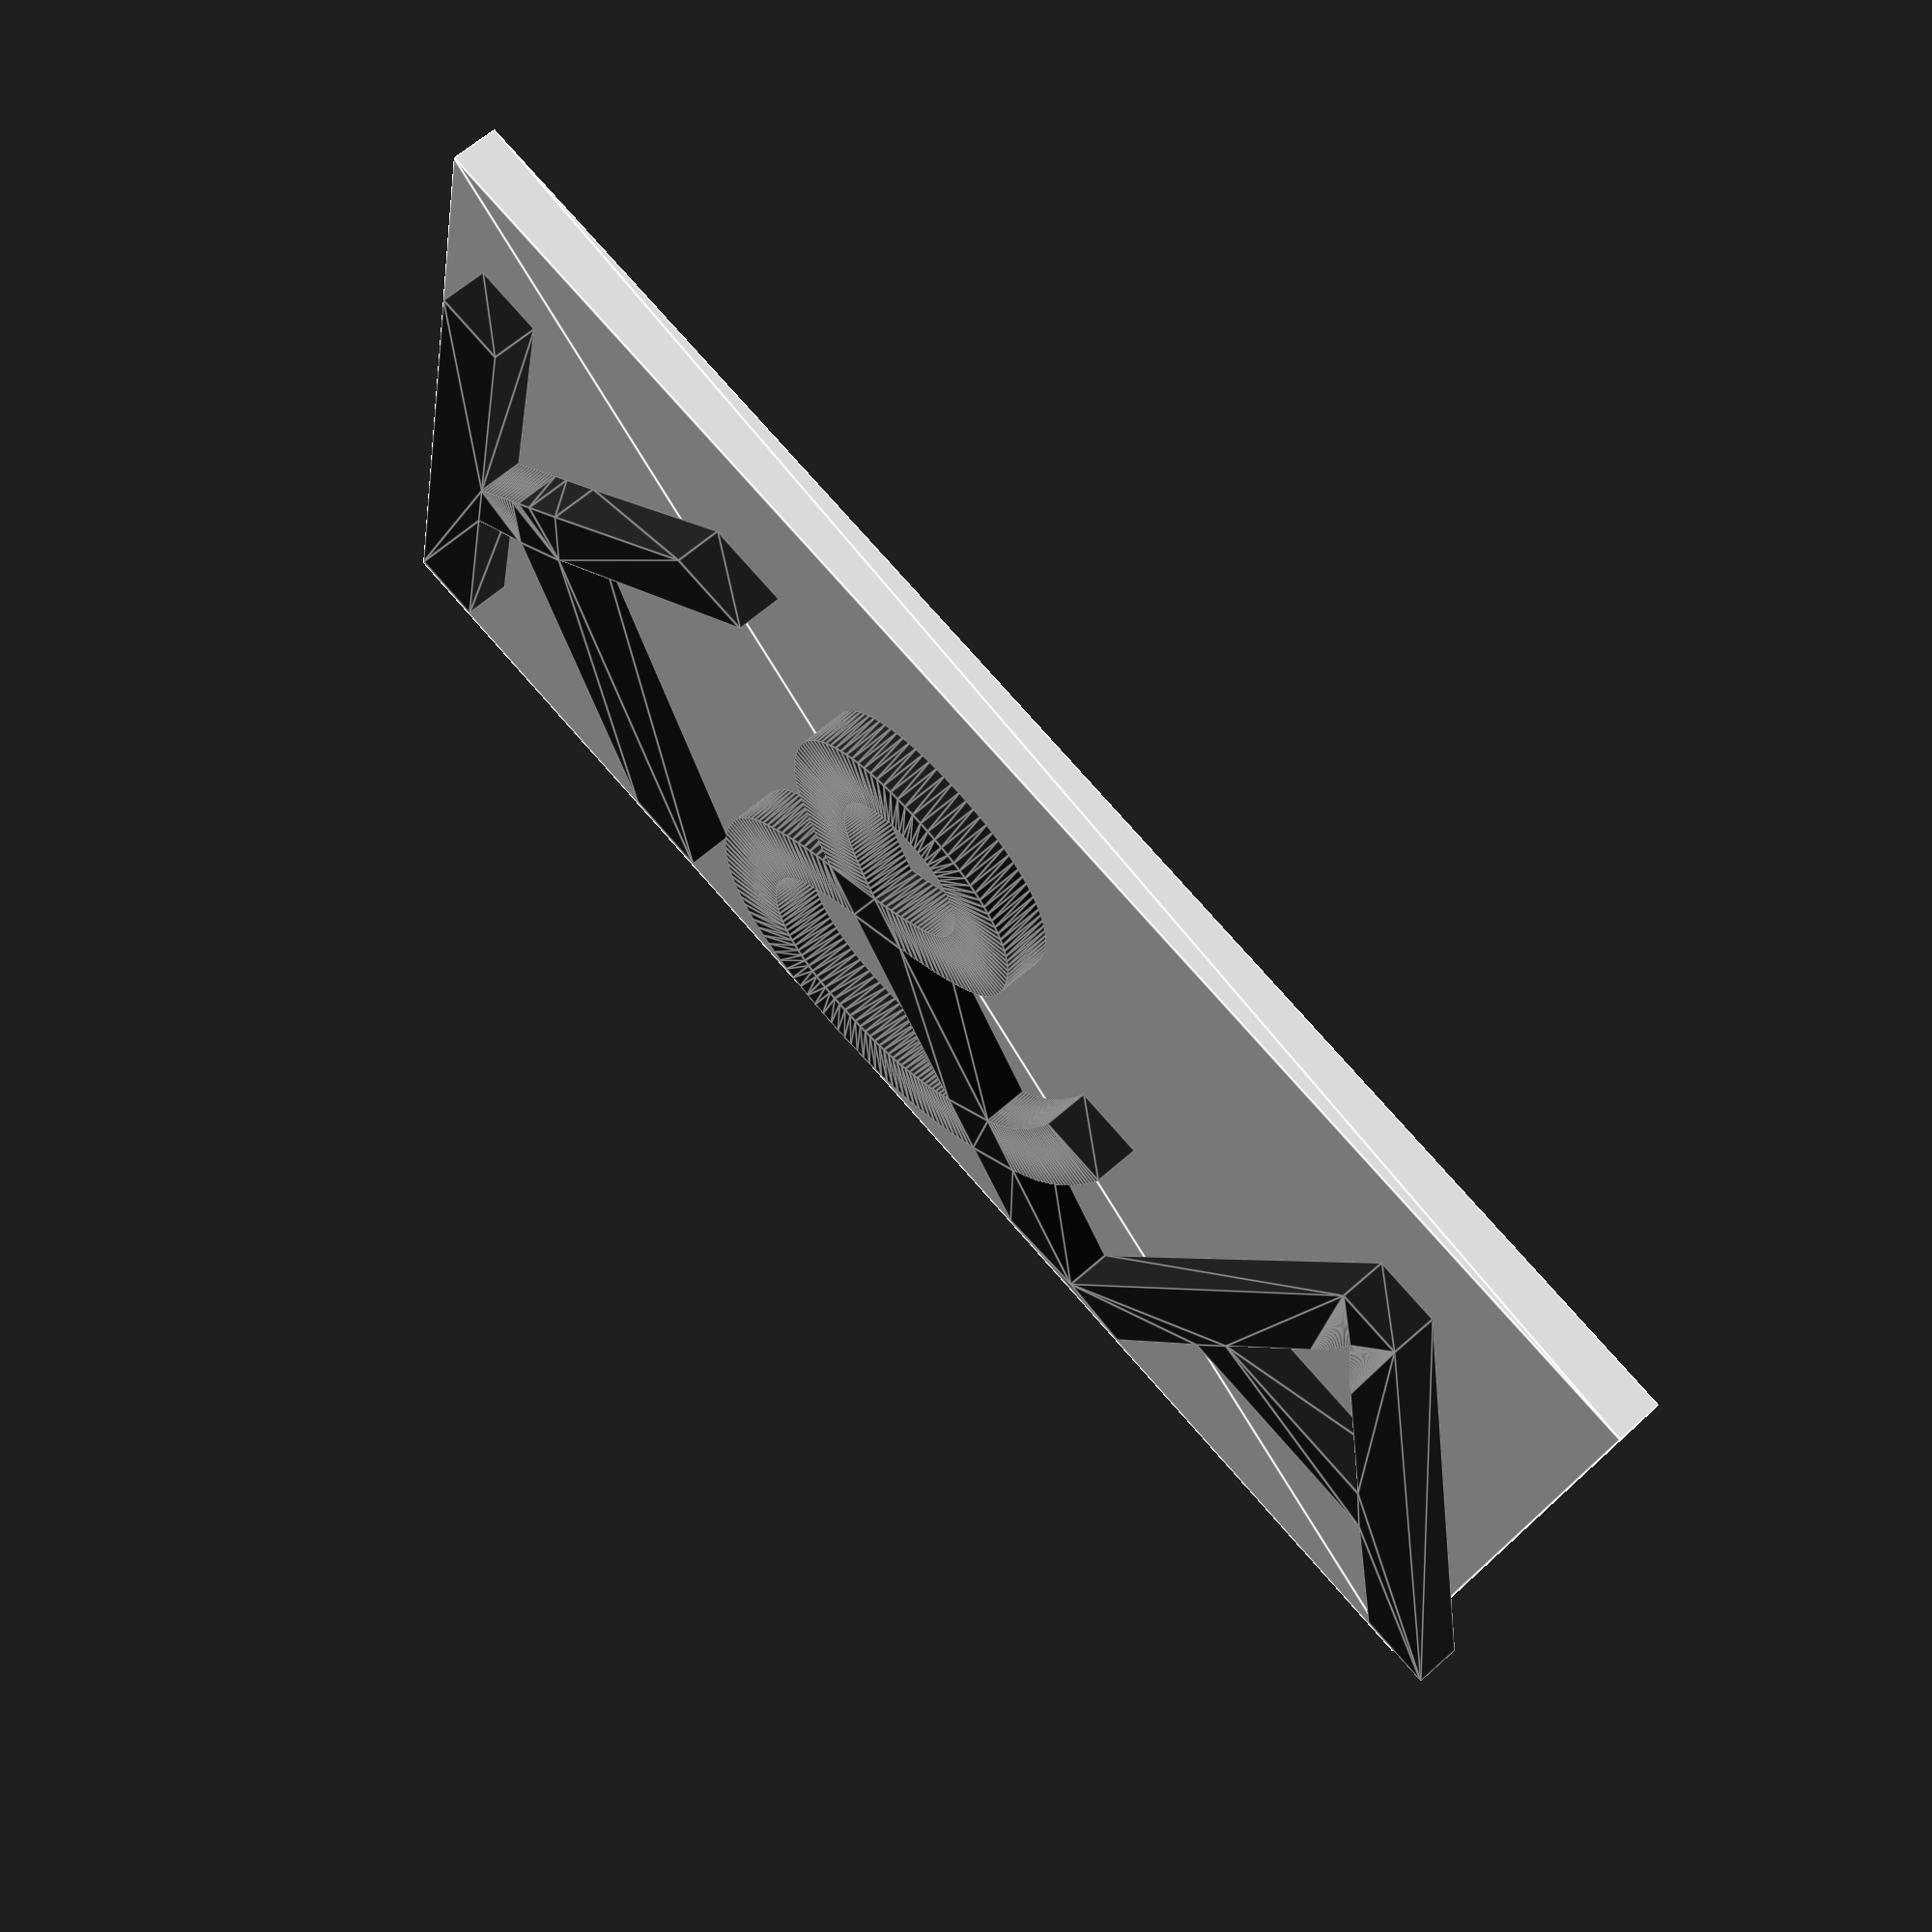
<openscad>
letters = "K&A";
font = "Highway Gothic Narrow:style=Regular";
height = 75;
width = 130;
thickness = 8;

$fn = 100;

letter_thickness = thickness / 2;
plate_thickness = thickness / 2;

color("#202020")
linear_extrude(letter_thickness)
  text(letters, size=((2/3) * height), font=font, halign="center", valign="center");

color("white")
translate([0, 0, -1 * plate_thickness])
linear_extrude(plate_thickness)
  square([width, height], center=true);

</openscad>
<views>
elev=118.3 azim=191.6 roll=132.3 proj=p view=edges
</views>
